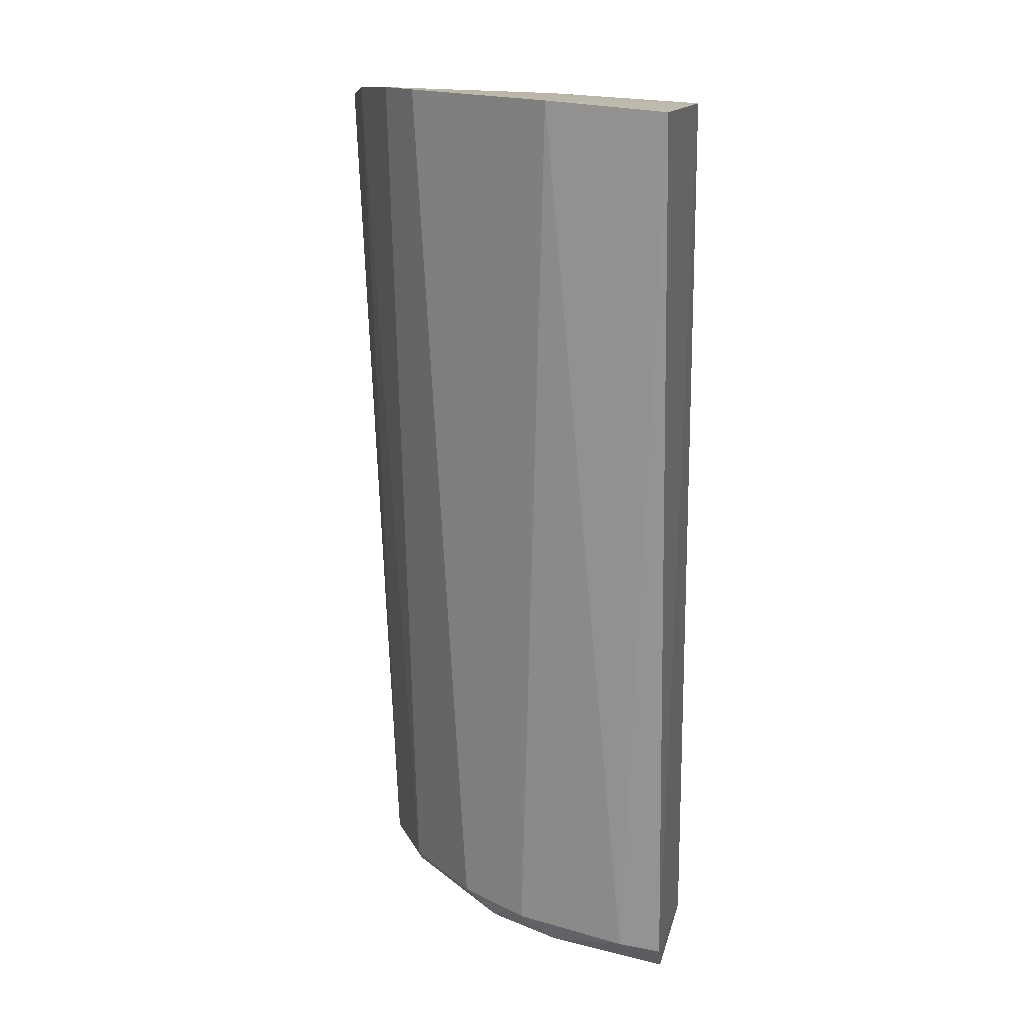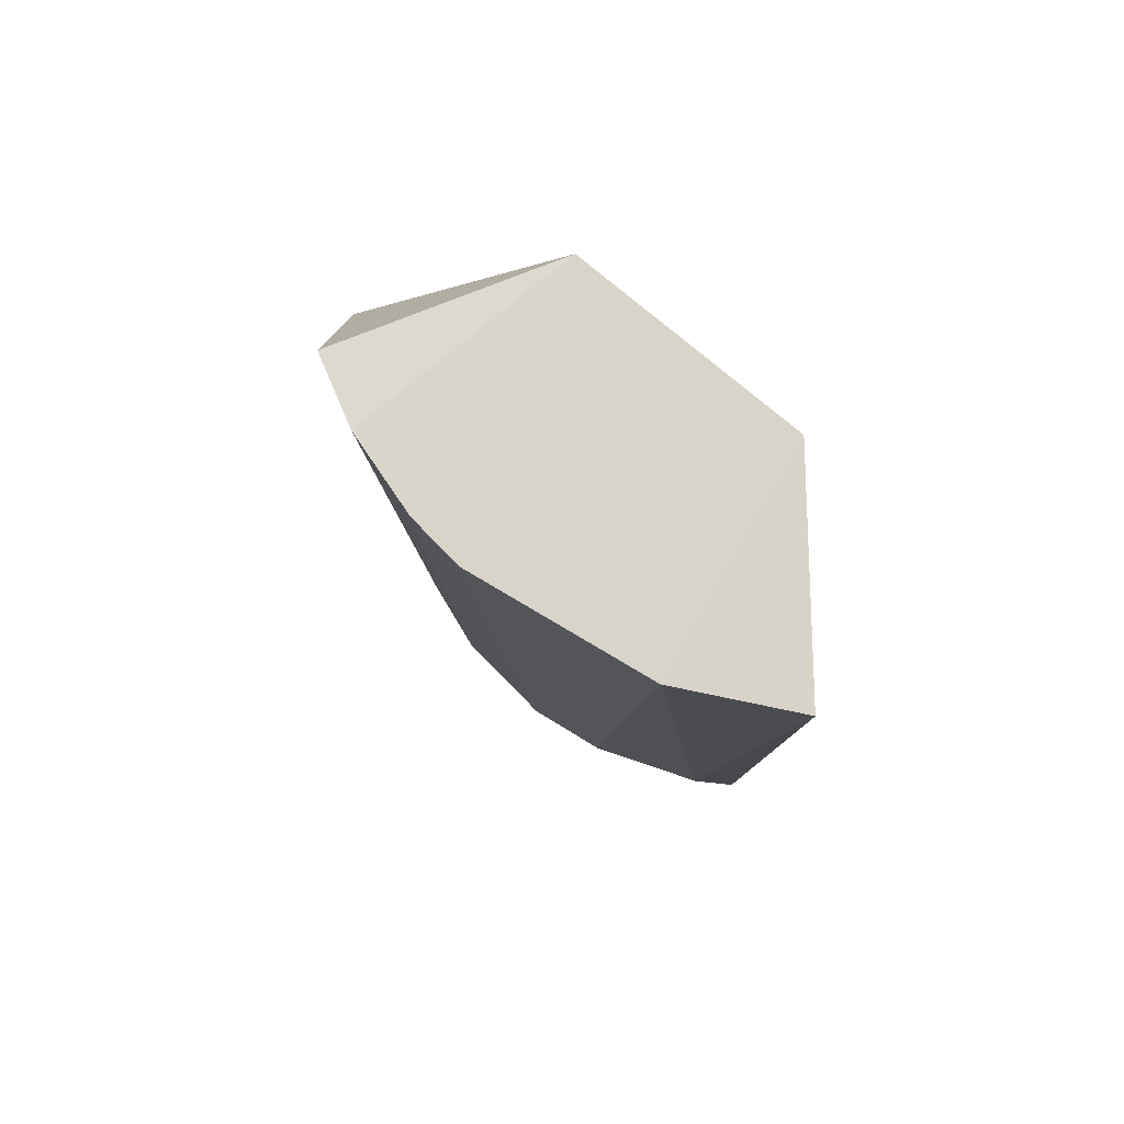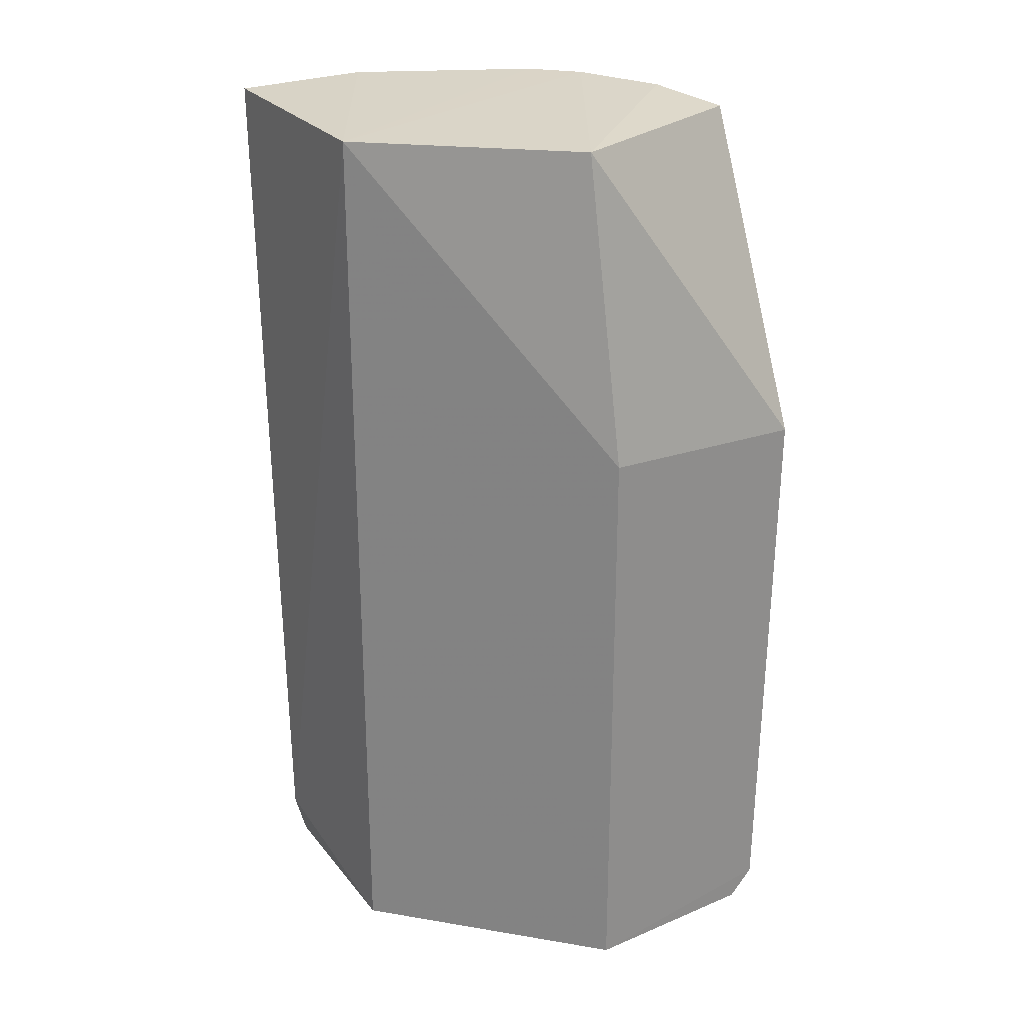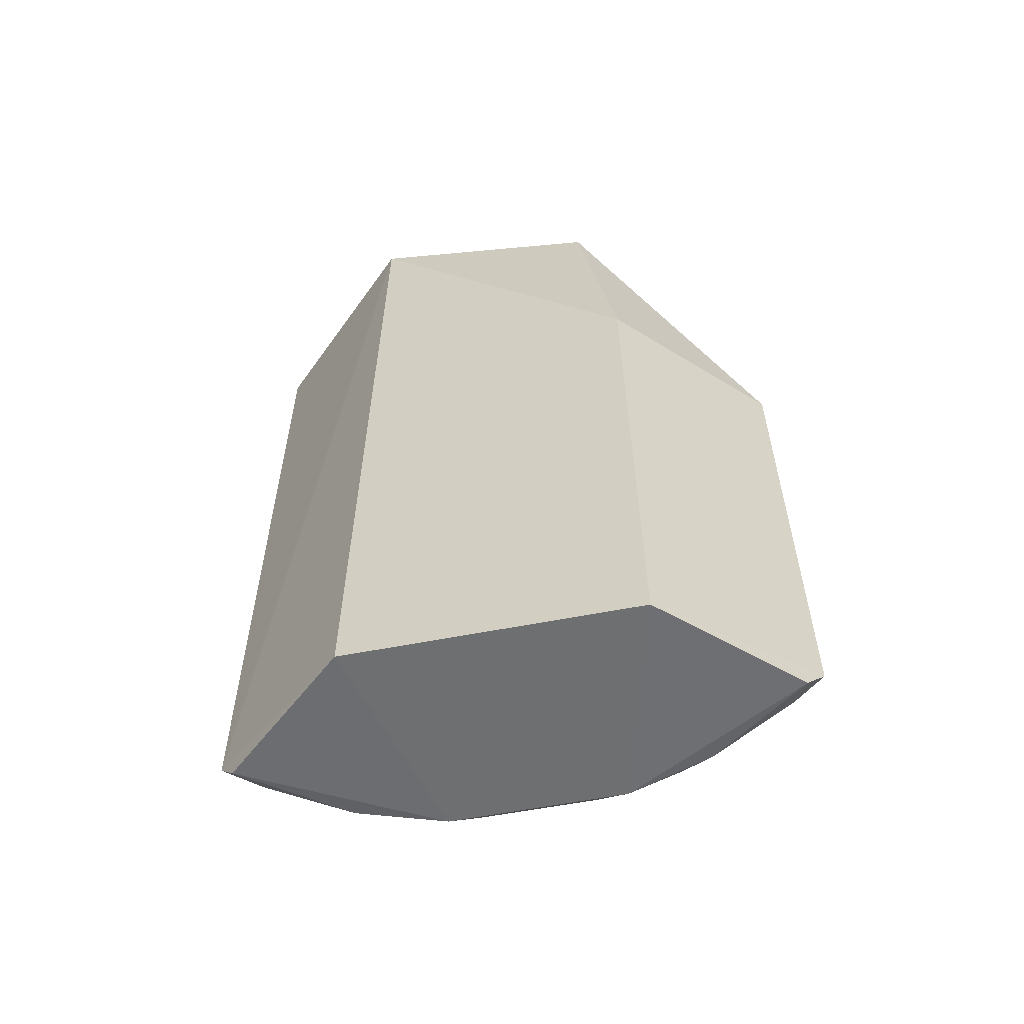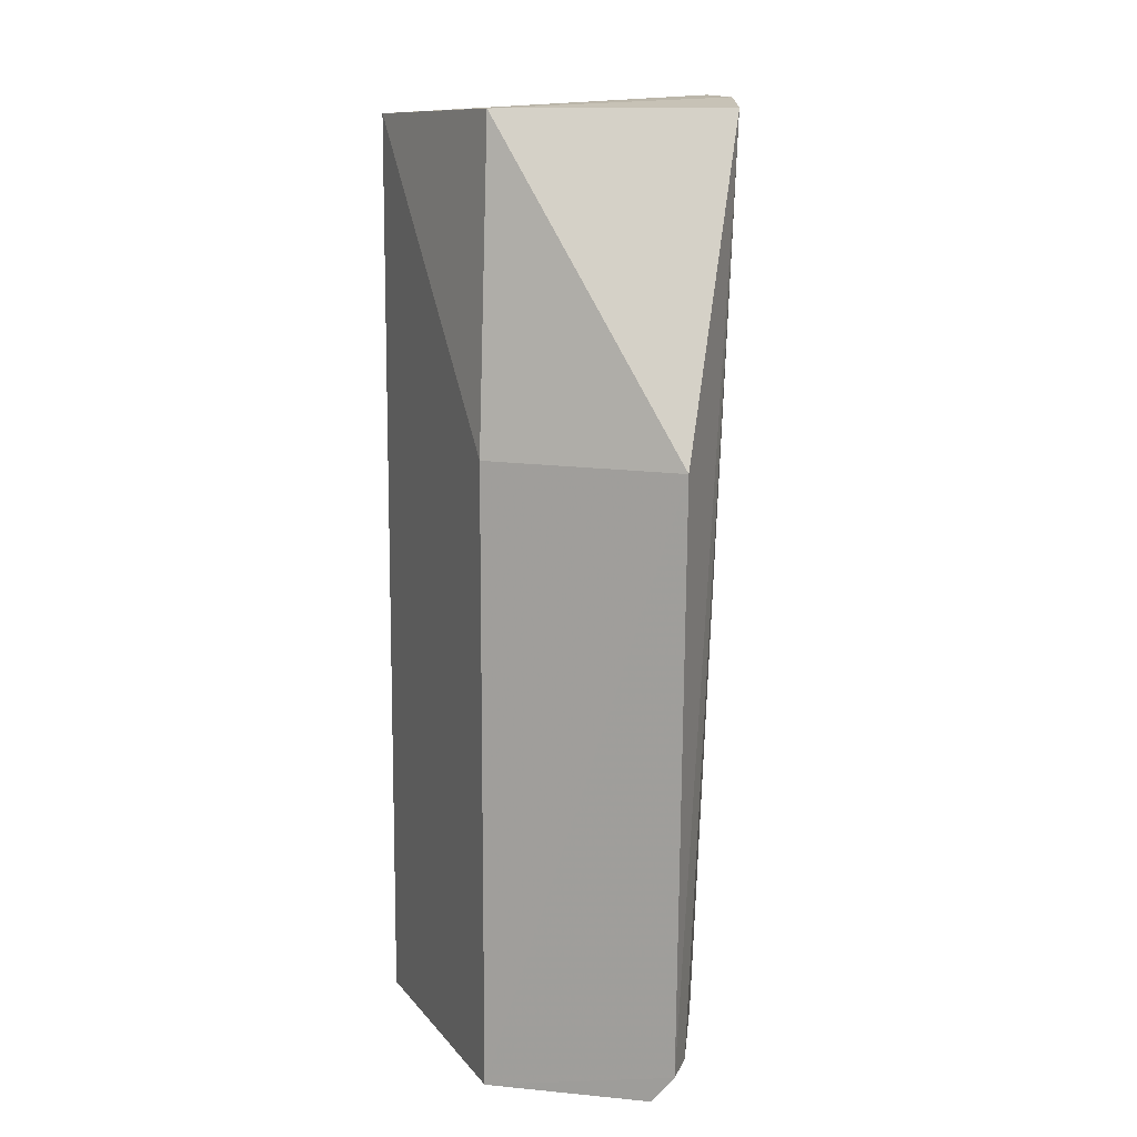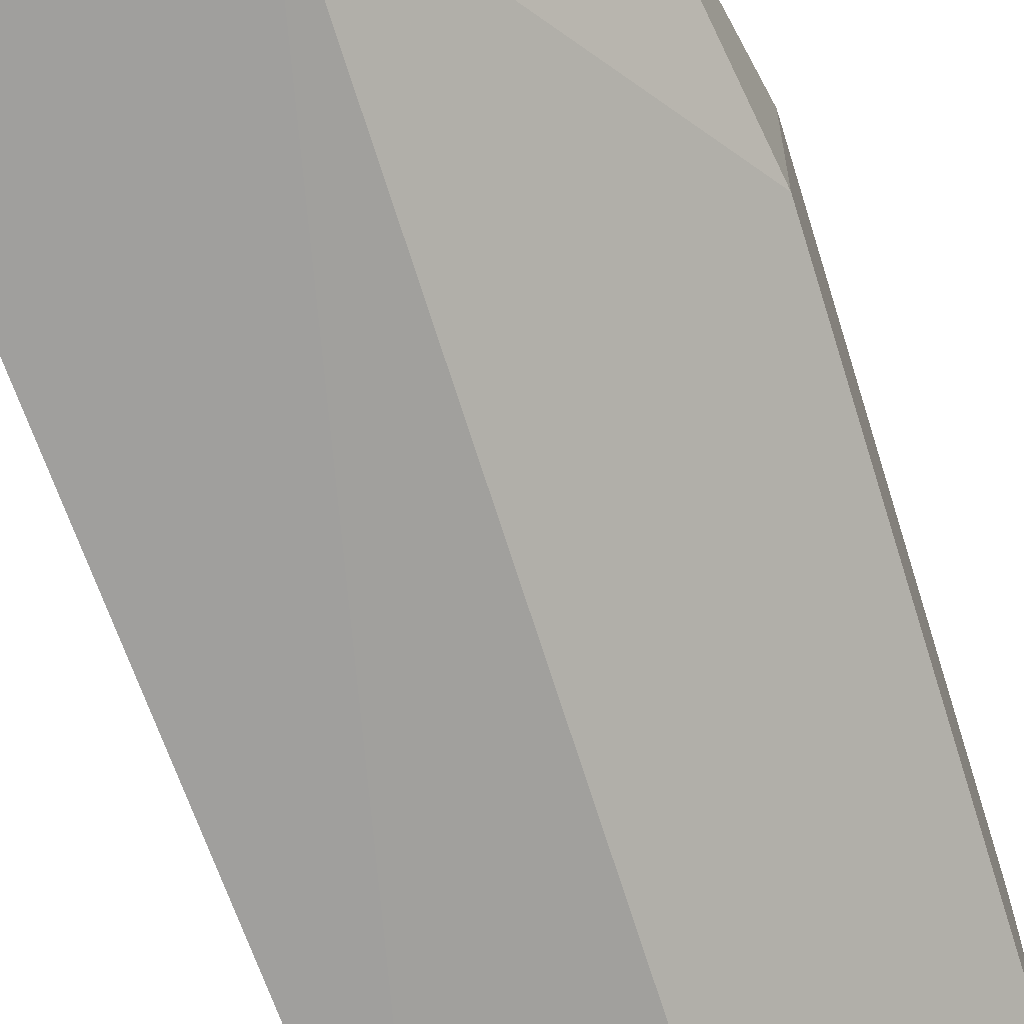
<metadata>
{"format":"obj","ext":"obj","renderer":"f3d","projection":"perspective","resolution":1024,"background":"white","views":[{"elev":15.4,"azim":103.5,"up":"+Y"},{"elev":78.2,"azim":90.5,"up":"+Y"},{"elev":25.8,"azim":-120.0,"up":"+Y"},{"elev":-60.3,"azim":-123.9,"up":"+Y"},{"elev":10.9,"azim":-67.1,"up":"+Y"},{"elev":-70.5,"azim":-162.5,"up":"+Z"}]}
</metadata>
<code>
v 0.002192 -0.02711 0.005771
v 0.00561 -0.03859 0.001002
v 0.006114 -0.02705 0.000482
v 0.003086 -0.02712 0.0005491
v 0.0004758 -0.03918 0.003154
v 0.005663 -0.03861 0.0004321
v 0.00407 -0.0269 0.004709
v 0.002491 -0.0386 0.005171
v 0.00107 -0.02712 0.003005
v 0.003086 -0.03918 0.0005491
v 0.00581 -0.02695 0.00209
v 0.0004112 -0.03861 0.005724
v 0.00312 -0.02696 0.005364
v 0.004531 -0.03855 0.003517
v 0.0004758 -0.03124 0.003154
v 0.005354 -0.03898 0.0004618
v 0.004602 -0.0269 0.00418
v 0.0009119 -0.03859 0.005671
v 0.0004228 -0.03898 0.005418
v 0.003491 -0.03855 0.004561
v 0.005104 -0.0386 0.002542
v 0.0003986 -0.03124 0.005827
v 0.001949 -0.03889 0.005189
v 0.005111 -0.03889 0.002045
v 0.002984 -0.03889 0.00467
v 0.004579 -0.03889 0.003072
f 6 3 2
f 6 4 3
f 9 7 4
f 10 5 4
f 10 4 6
f 11 3 4
f 11 2 3
f 13 1 8
f 13 9 1
f 13 7 9
f 15 9 4
f 15 4 5
f 16 10 6
f 16 6 2
f 17 11 4
f 17 4 7
f 18 8 1
f 18 1 12
f 19 12 5
f 19 18 12
f 20 13 8
f 20 7 13
f 20 17 7
f 20 14 17
f 21 2 11
f 21 17 14
f 21 11 17
f 22 15 5
f 22 5 12
f 22 12 1
f 22 1 9
f 22 9 15
f 23 8 18
f 23 18 19
f 24 16 2
f 24 2 21
f 25 20 8
f 25 8 23
f 25 5 10
f 25 23 19
f 25 19 5
f 26 24 21
f 26 21 14
f 26 14 20
f 26 20 25
f 26 25 10
f 26 10 16
f 26 16 24

</code>
